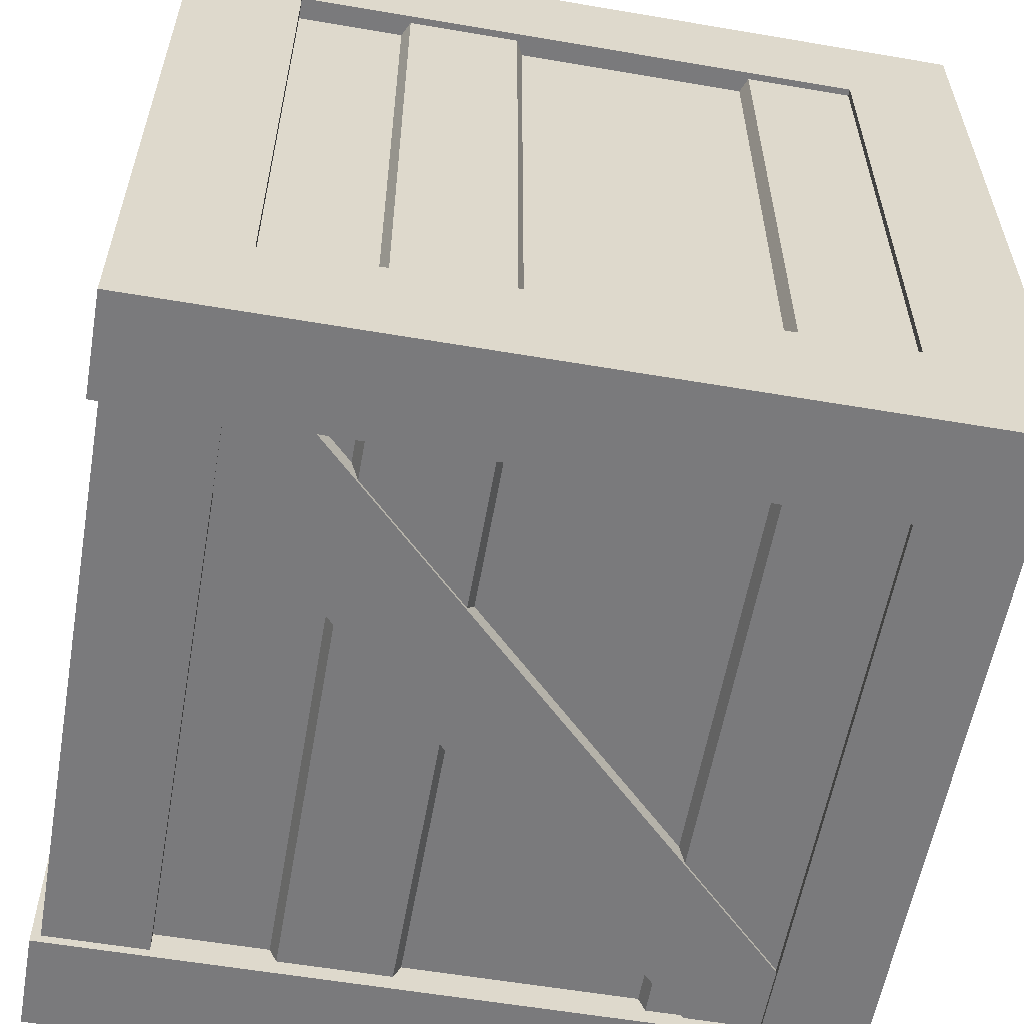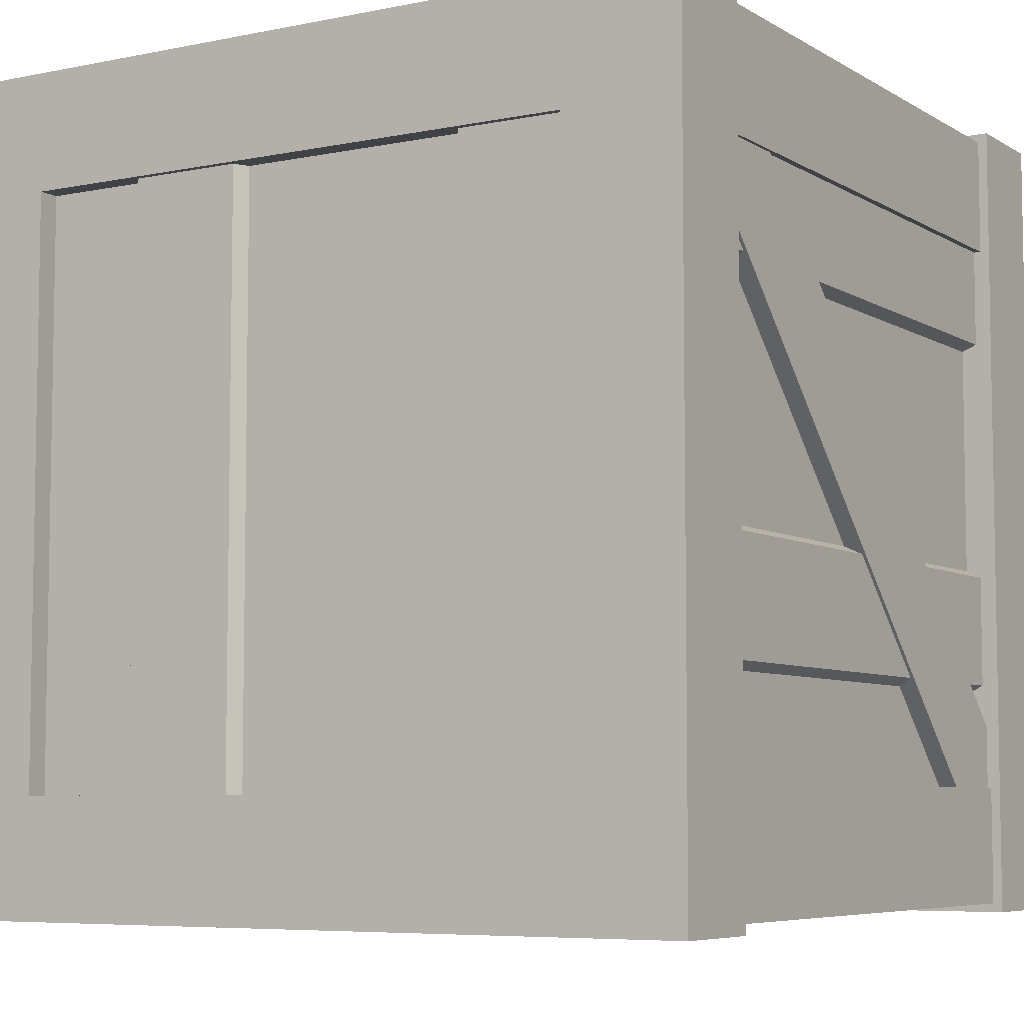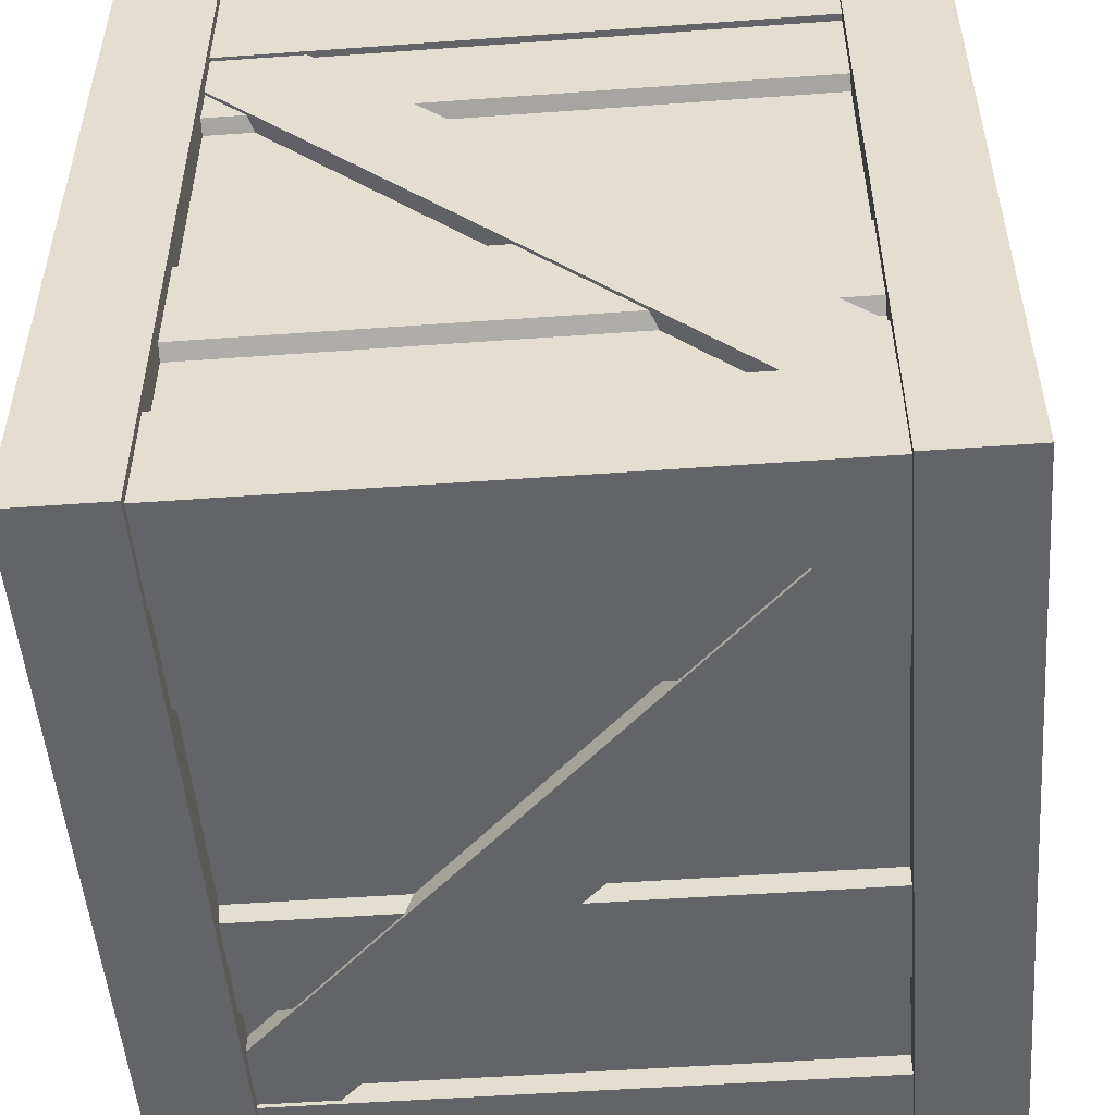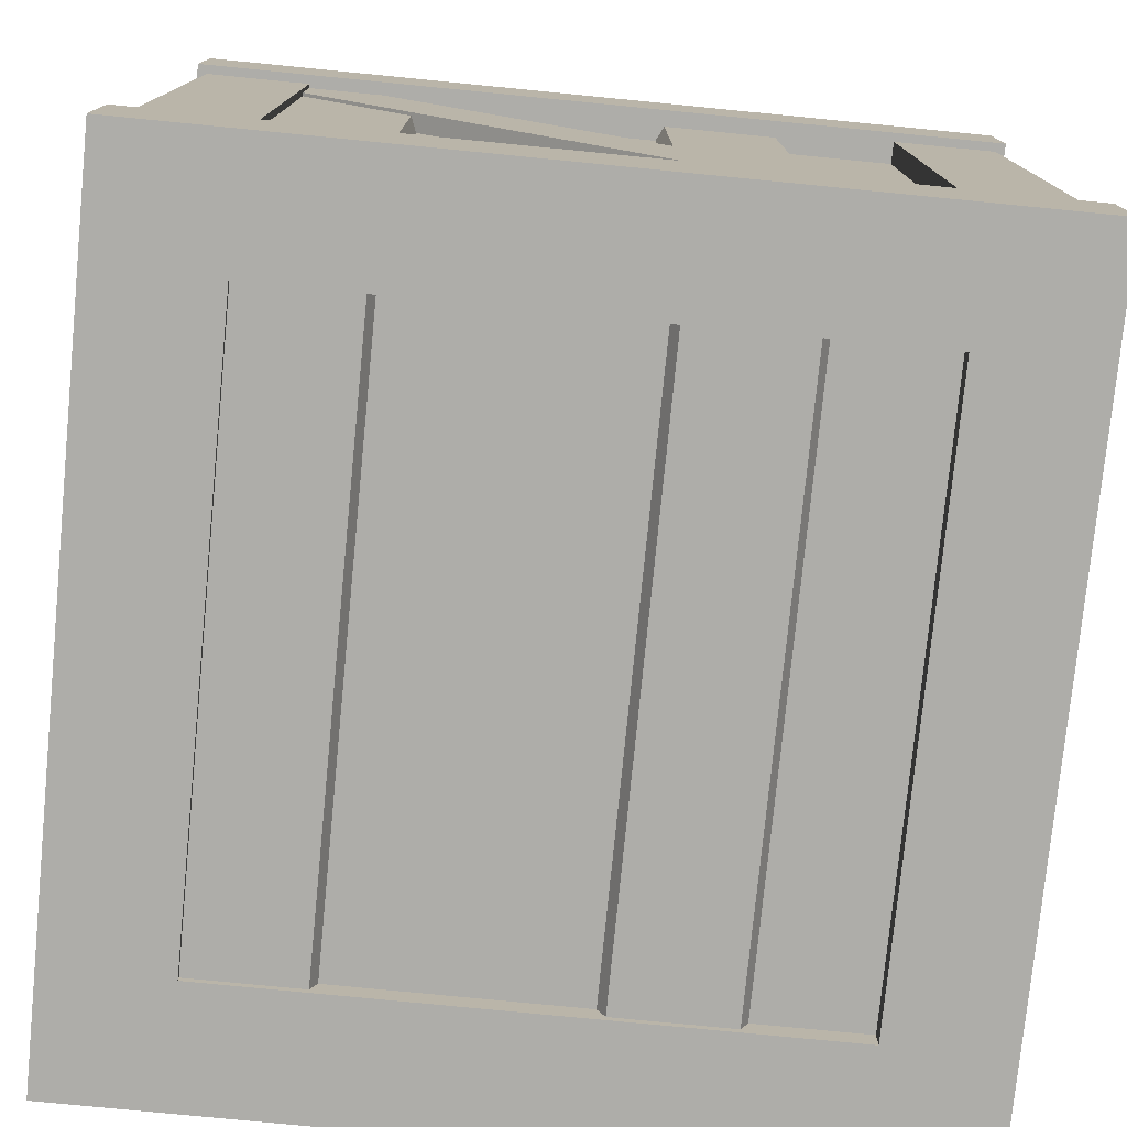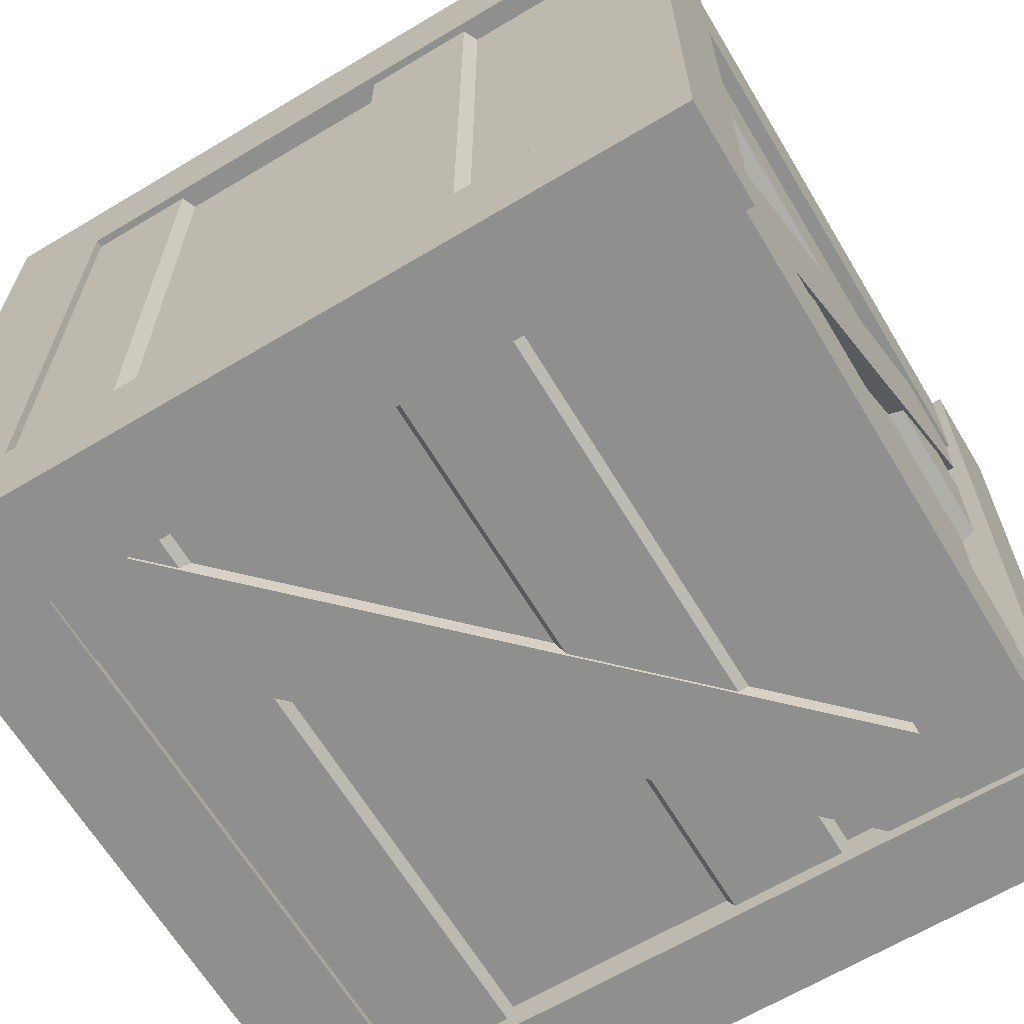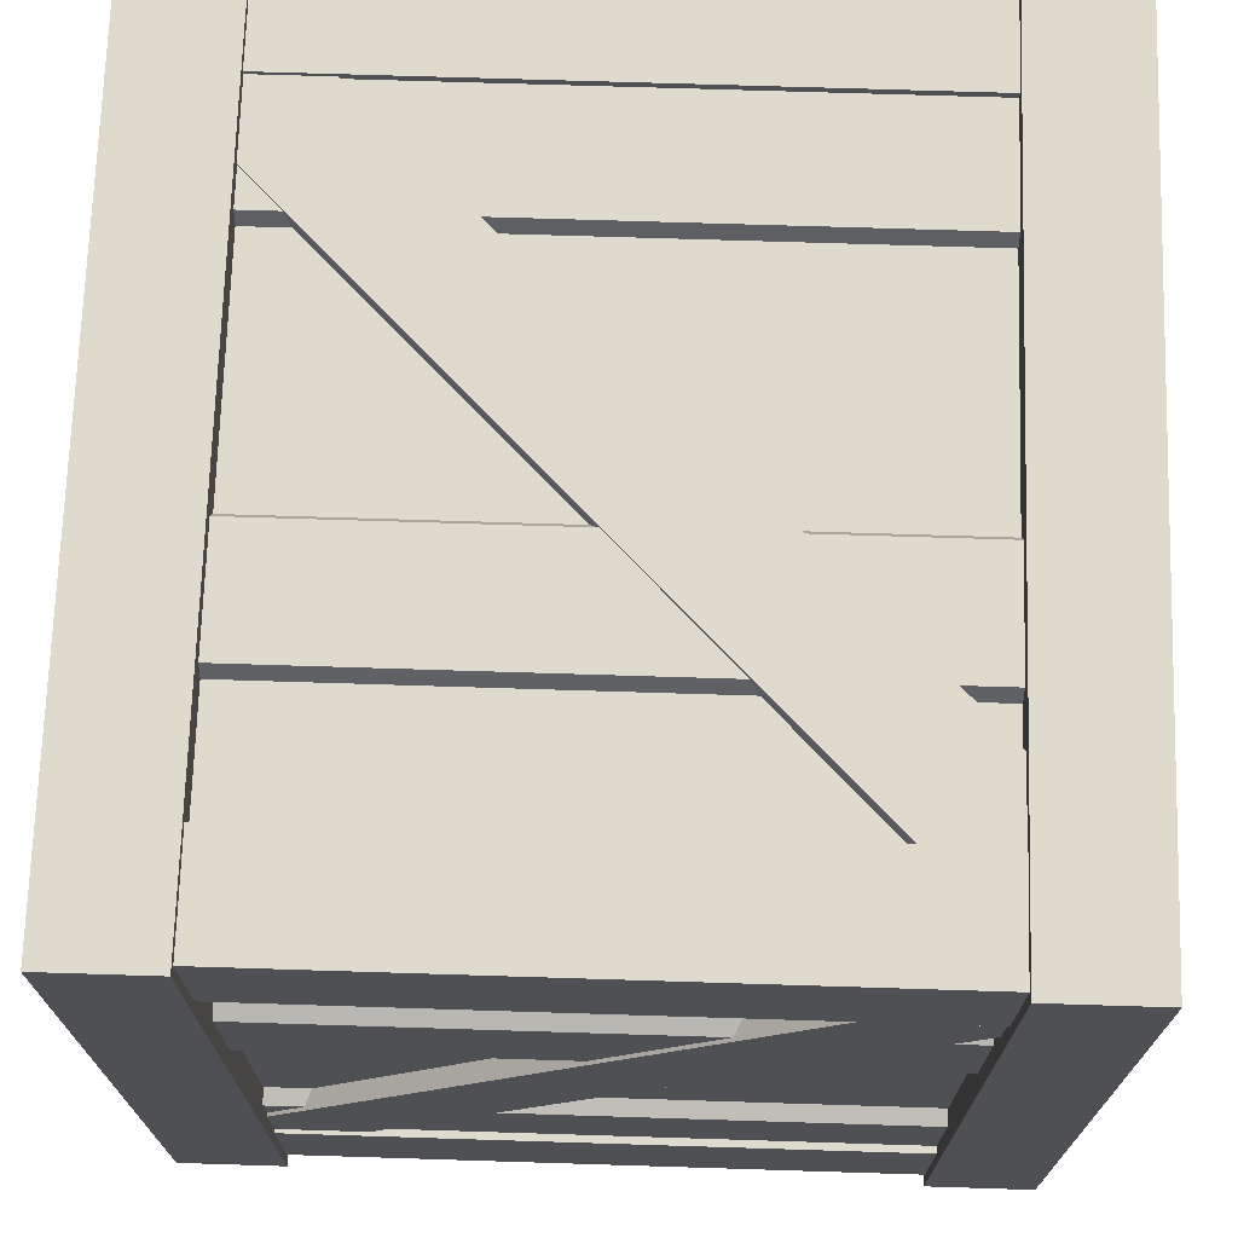
<metadata>
{"format":"obj","ext":"obj","renderer":"f3d","projection":"perspective","resolution":1024,"background":"white","views":[{"elev":-58.2,"azim":-10.0,"up":"+Z"},{"elev":-6.4,"azim":31.3,"up":"+Z"},{"elev":-51.1,"azim":94.5,"up":"+Z"},{"elev":-77.1,"azim":174.4,"up":"+Y"},{"elev":-65.1,"azim":-149.0,"up":"+Z"},{"elev":71.2,"azim":-88.2,"up":"+Z"}]}
</metadata>
<code>
o Prop_Crate
v 0.5 0.9299 -0.3972
v 0.5 0.1354 -0.3972
v 0.5 0.9299 0.07945
v 0.5199 0.9299 0.3972
v 0.5199 0.1354 0.3972
v 0.5 0.1354 0.07945
v 0.5 0.9299 -0.07448
v 0.5199 0.9299 -0.08441
v 0.5199 0.9299 -0.2334
v 0.5 0.9299 -0.2433
v 0.5199 0.1354 -0.08441
v 0.5 0.1354 -0.07448
v 0.5 0.1354 -0.2433
v 0.5199 0.1354 -0.2334
v 0.5199 0.9299 0.2426
v 0.5 0.9299 0.2341
v 0.5 0.1354 0.2341
v 0.5199 0.1354 0.2426
v -0.3972 0.1354 0.5
v -0.3972 0.9299 0.5
v 0.07945 0.1354 0.5
v 0.3972 0.1354 0.5199
v 0.3972 0.9299 0.5199
v 0.07945 0.9299 0.5
v -0.07448 0.1354 0.5
v -0.08441 0.1354 0.5199
v -0.2334 0.1354 0.5199
v -0.2433 0.1354 0.5
v -0.08441 0.9299 0.5199
v -0.07448 0.9299 0.5
v -0.2433 0.9299 0.5
v -0.2334 0.9299 0.5199
v 0.2426 0.1354 0.5199
v 0.2341 0.1354 0.5
v 0.2341 0.9299 0.5
v 0.2426 0.9299 0.5199
v 0.469 0.9068 0.4634
v -0.3694 0.06837 0.4634
v -0.4677 0.1666 0.5244
v 0.3708 1.005 0.5244
v -0.4677 0.1666 0.4634
v 0.3708 1.005 0.4634
v 0.469 0.9068 0.5244
v -0.3694 0.06837 0.5244
v 0.469 0.9068 -0.4634
v -0.3694 0.06837 -0.4634
v -0.4677 0.1666 -0.5244
v 0.3708 1.005 -0.5244
v -0.4677 0.1666 -0.4634
v 0.3708 1.005 -0.4634
v 0.469 0.9068 -0.5244
v -0.3694 0.06837 -0.5244
v -0.4634 0.9068 -0.4677
v -0.4634 0.06837 0.3708
v -0.5244 0.1666 0.469
v -0.5244 1.005 -0.3694
v -0.4634 0.1666 0.469
v -0.4634 1.005 -0.3694
v -0.5244 0.9068 -0.4677
v -0.5244 0.06837 0.3708
v 0.4634 0.9068 -0.4677
v 0.4634 0.06837 0.3708
v 0.5244 0.1666 0.469
v 0.5244 1.005 -0.3694
v 0.4634 0.1666 0.469
v 0.4634 1.005 -0.3694
v 0.5244 0.9068 -0.4677
v 0.5244 0.06837 0.3708
v -0.3923 0.02046 0.5298
v -0.5293 0.02046 0.5298
v -0.3923 0.02046 0.3736
v -0.5293 0.02046 0.3736
v -0.5293 1.035 0.3736
v -0.3923 1.035 0.5298
v -0.3923 1.035 0.3736
v -0.5293 1.035 0.5298
v 0.3923 0.02046 0.5298
v 0.5293 0.02046 0.5298
v 0.3923 0.02046 0.3736
v 0.5293 0.02046 0.3736
v 0.5293 1.035 0.3736
v 0.3923 1.035 0.5298
v 0.3923 1.035 0.3736
v 0.5293 1.035 0.5298
v -0.3923 0.02046 -0.5298
v -0.5293 0.02046 -0.5298
v -0.3923 0.02046 -0.3736
v -0.5293 0.02046 -0.3736
v -0.5293 1.035 -0.3736
v -0.3923 1.035 -0.5298
v -0.3923 1.035 -0.3736
v -0.5293 1.035 -0.5298
v 0.3923 0.02046 -0.5298
v 0.5293 0.02046 -0.5298
v 0.3923 0.02046 -0.3736
v 0.5293 0.02046 -0.3736
v 0.5293 1.035 -0.3736
v 0.3923 1.035 -0.5298
v 0.3923 1.035 -0.3736
v 0.5293 1.035 -0.5298
v -0.5418 0.9259 -0.5418
v -0.5418 1.063 -0.5418
v -0.3855 1.063 -0.3855
v -0.5418 0.9259 0.5418
v -0.3855 0.9259 0.3855
v -0.5418 1.063 0.5418
v -0.3855 1.063 0.3855
v 0.3855 1.063 0.3855
v 0.3855 0.9259 0.3855
v -0.3855 0.1404 -0.3855
v -0.3855 0.003362 0.3855
v -0.5418 0.1404 0.5418
v -0.3855 0.1404 0.3855
v -0.5418 0.003362 0.5418
v 0.3855 0.003362 0.3855
v 0.5418 0.1404 0.5418
v 0.3855 0.1404 0.3855
v 0.5418 0.003362 0.5418
v 0.5418 0.9259 0.5418
v 0.5418 1.063 0.5418
v 0.5418 0.9259 -0.5418
v 0.5418 1.063 -0.5418
v 0.3855 0.9259 -0.3855
v 0.3855 1.063 -0.3855
v -0.3855 0.9259 -0.3855
v 0.3855 0.003362 -0.3855
v 0.5418 0.1404 -0.5418
v 0.5418 0.003362 -0.5418
v 0.3855 0.1404 -0.3855
v -0.3855 0.003362 -0.3855
v -0.5418 0.1404 -0.5418
v -0.5418 0.003362 -0.5418
v -0.3972 1.033 0.3972
v -0.3972 1.033 -0.3972
v 0.07945 1.033 0.3972
v 0.3972 1.053 0.3972
v 0.3972 1.053 -0.3972
v 0.07945 1.033 -0.3972
v -0.07448 1.033 0.3972
v -0.08441 1.053 0.3972
v -0.2334 1.053 0.3972
v -0.2433 1.033 0.3972
v -0.08441 1.053 -0.3972
v -0.07448 1.033 -0.3972
v -0.2433 1.033 -0.3972
v -0.2334 1.053 -0.3972
v 0.2426 1.053 0.3972
v 0.2341 1.033 0.3972
v 0.2341 1.033 -0.3972
v 0.2426 1.053 -0.3972
v -0.3972 0.9299 -0.5
v -0.3972 0.1354 -0.5
v 0.07945 0.9299 -0.5
v 0.3972 0.9299 -0.5199
v 0.3972 0.1354 -0.5199
v 0.07945 0.1354 -0.5
v -0.07448 0.9299 -0.5
v -0.08441 0.9299 -0.5199
v -0.2334 0.9299 -0.5199
v -0.2433 0.9299 -0.5
v -0.08441 0.1354 -0.5199
v -0.07448 0.1354 -0.5
v -0.2433 0.1354 -0.5
v -0.2334 0.1354 -0.5199
v 0.2426 0.9299 -0.5199
v 0.2341 0.9299 -0.5
v 0.2341 0.1354 -0.5
v 0.2426 0.1354 -0.5199
v -0.3972 0.03269 -0.3972
v -0.3972 0.03269 0.3972
v 0.07945 0.03269 -0.3972
v 0.3972 0.01276 -0.3972
v 0.3972 0.01276 0.3972
v 0.07945 0.03269 0.3972
v -0.07448 0.03269 -0.3972
v -0.08441 0.01276 -0.3972
v -0.2334 0.01276 -0.3972
v -0.2433 0.03269 -0.3972
v -0.08441 0.01276 0.3972
v -0.07448 0.03269 0.3972
v -0.2433 0.03269 0.3972
v -0.2334 0.01276 0.3972
v 0.2426 0.01276 -0.3972
v 0.2341 0.03269 -0.3972
v 0.2341 0.03269 0.3972
v 0.2426 0.01276 0.3972
v -0.5 0.9299 0.3972
v -0.5 0.1354 0.3972
v -0.5 0.9299 -0.07945
v -0.5199 0.9299 -0.3972
v -0.5199 0.1354 -0.3972
v -0.5 0.1354 -0.07945
v -0.5 0.9299 0.07448
v -0.5199 0.9299 0.08442
v -0.5199 0.9299 0.2334
v -0.5 0.9299 0.2433
v -0.5199 0.1354 0.08442
v -0.5 0.1354 0.07448
v -0.5 0.1354 0.2433
v -0.5199 0.1354 0.2334
v -0.5199 0.9299 -0.2426
v -0.5 0.9299 -0.2341
v -0.5 0.1354 -0.2341
v -0.5199 0.1354 -0.2426
f 10 13 2 1
f 8 11 14 9
f 4 5 18 15
f 11 8 7 12
f 13 10 9 14
f 3 6 12 7
f 17 16 15 18
f 16 17 6 3
f 28 31 20 19
f 26 29 32 27
f 22 23 36 33
f 29 26 25 30
f 31 28 27 32
f 21 24 30 25
f 35 34 33 36
f 34 35 24 21
f 40 39 44 43
f 42 41 39 40
f 38 37 43 44
f 37 38 41 42
f 48 51 52 47
f 50 48 47 49
f 46 52 51 45
f 45 50 49 46
f 56 59 60 55
f 58 56 55 57
f 54 60 59 53
f 53 58 57 54
f 64 63 68 67
f 66 65 63 64
f 62 61 67 68
f 61 62 65 66
f 75 71 72 73
f 75 74 69 71
f 76 70 69 74
f 72 70 76 73
f 83 81 80 79
f 83 79 77 82
f 84 82 77 78
f 80 81 84 78
f 91 89 88 87
f 91 87 85 90
f 92 90 85 86
f 88 89 92 86
f 99 95 96 97
f 99 98 93 95
f 100 94 93 98
f 96 94 100 97
f 105 125 103 107
f 105 104 101 125
f 106 102 101 104
f 103 102 106 107
f 109 105 107 108
f 109 119 104 105
f 120 106 104 119
f 107 106 120 108
f 113 111 130 110
f 113 110 131 112
f 114 112 131 132
f 130 111 114 132
f 113 112 114 111
f 117 115 111 113
f 117 113 112 116
f 118 116 112 114
f 111 115 118 114
f 123 109 108 124
f 123 121 119 109
f 122 120 119 121
f 108 120 122 124
f 123 121 122 124
f 125 123 124 103
f 125 101 121 123
f 102 122 121 101
f 124 122 102 103
f 129 126 115 117
f 129 117 116 127
f 128 127 116 118
f 115 126 128 118
f 129 126 128 127
f 110 130 126 129
f 110 129 127 131
f 132 131 127 128
f 126 130 132 128
f 142 145 134 133
f 140 143 146 141
f 136 137 150 147
f 143 140 139 144
f 145 142 141 146
f 135 138 144 139
f 149 148 147 150
f 148 149 138 135
f 160 163 152 151
f 158 161 164 159
f 154 155 168 165
f 161 158 157 162
f 163 160 159 164
f 153 156 162 157
f 167 166 165 168
f 166 167 156 153
f 178 181 170 169
f 176 179 182 177
f 172 173 186 183
f 179 176 175 180
f 181 178 177 182
f 171 174 180 175
f 185 184 183 186
f 184 185 174 171
f 196 199 188 187
f 194 197 200 195
f 190 191 204 201
f 197 194 193 198
f 199 196 195 200
f 189 192 198 193
f 203 202 201 204
f 202 203 192 189

</code>
